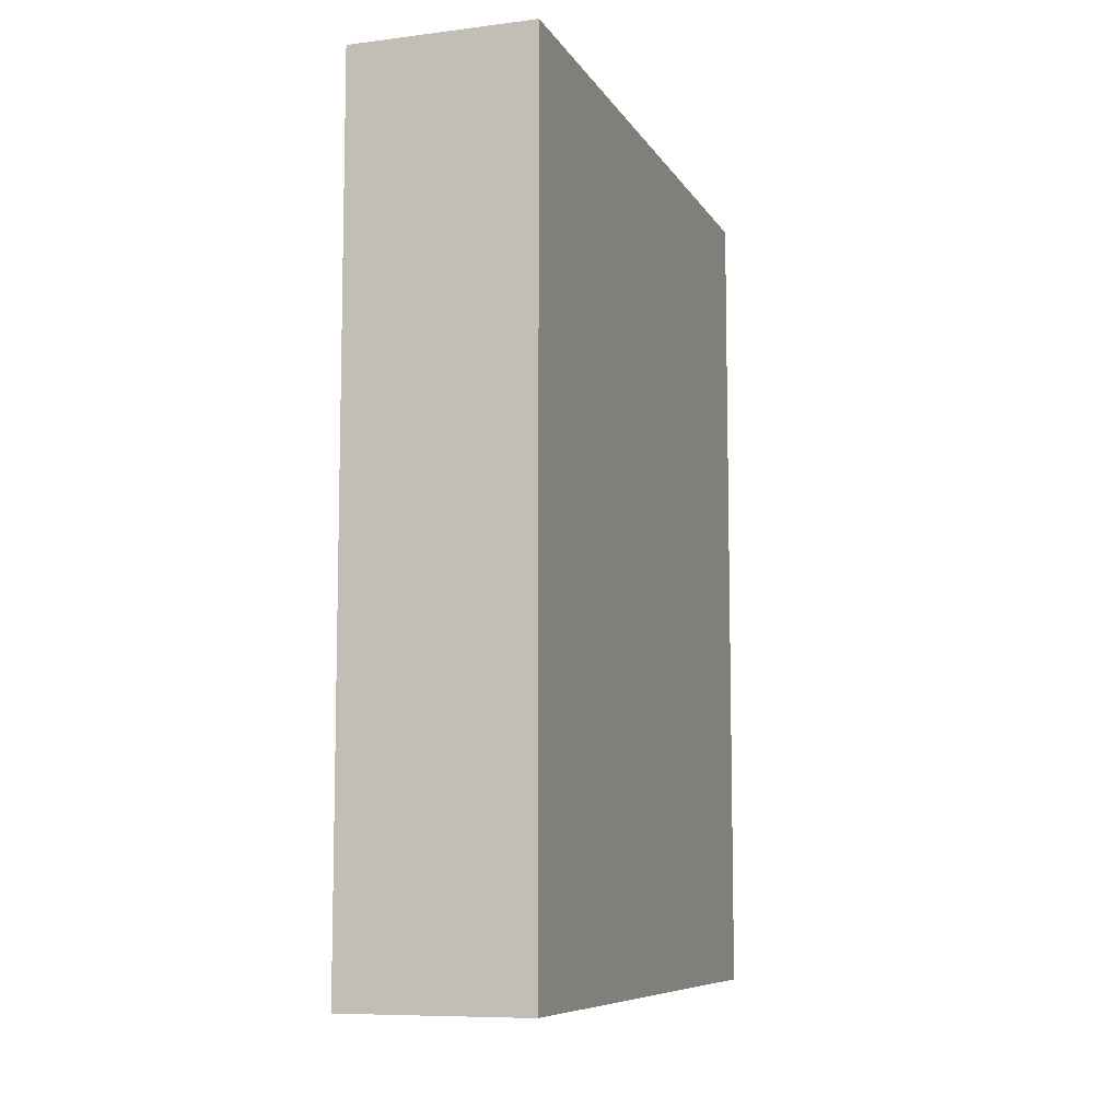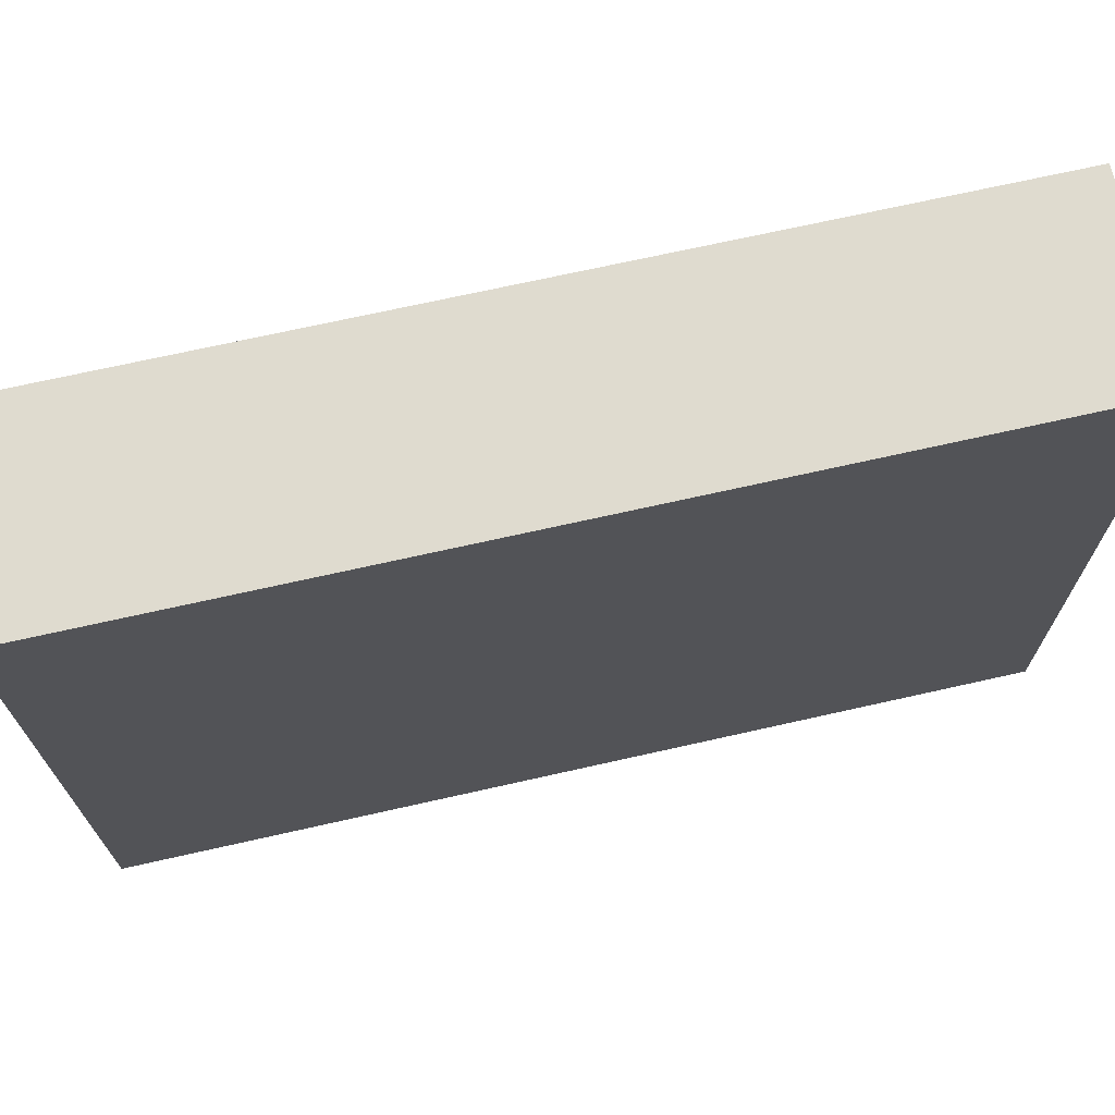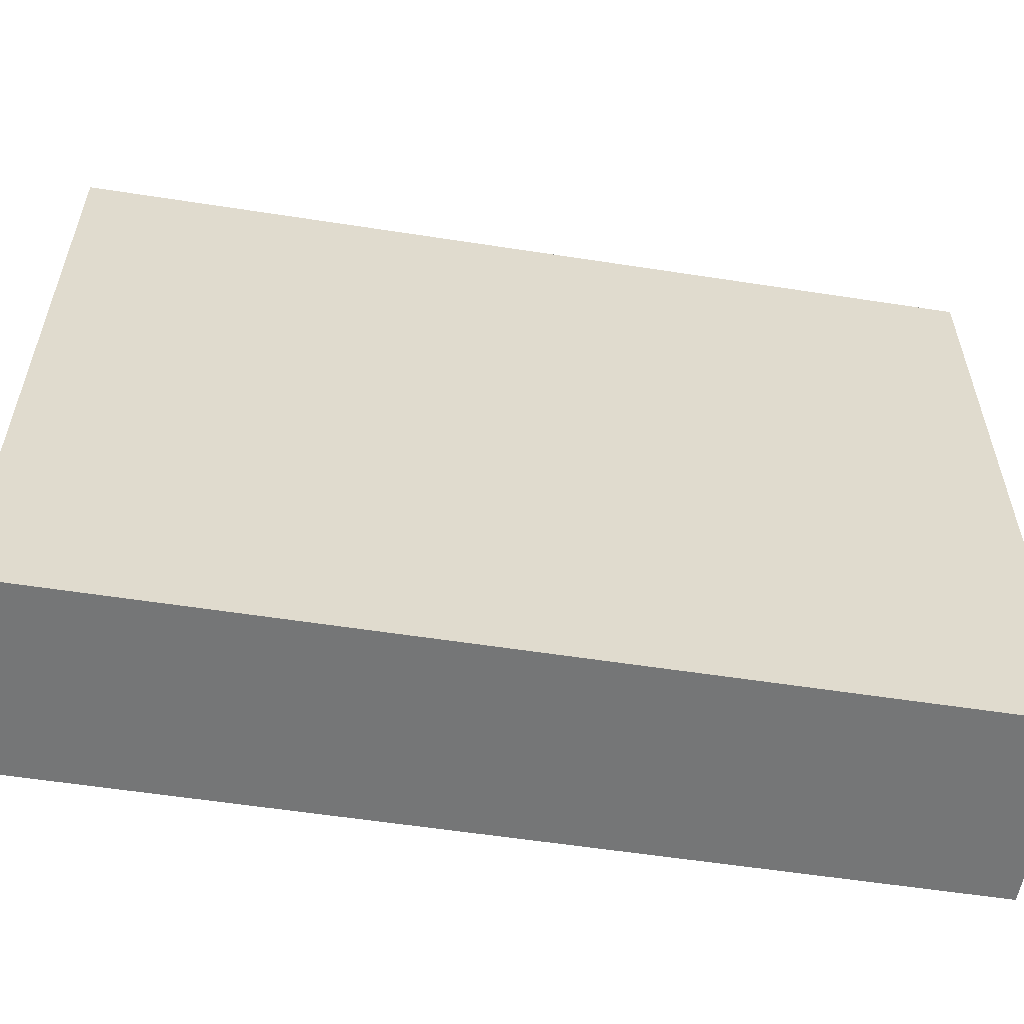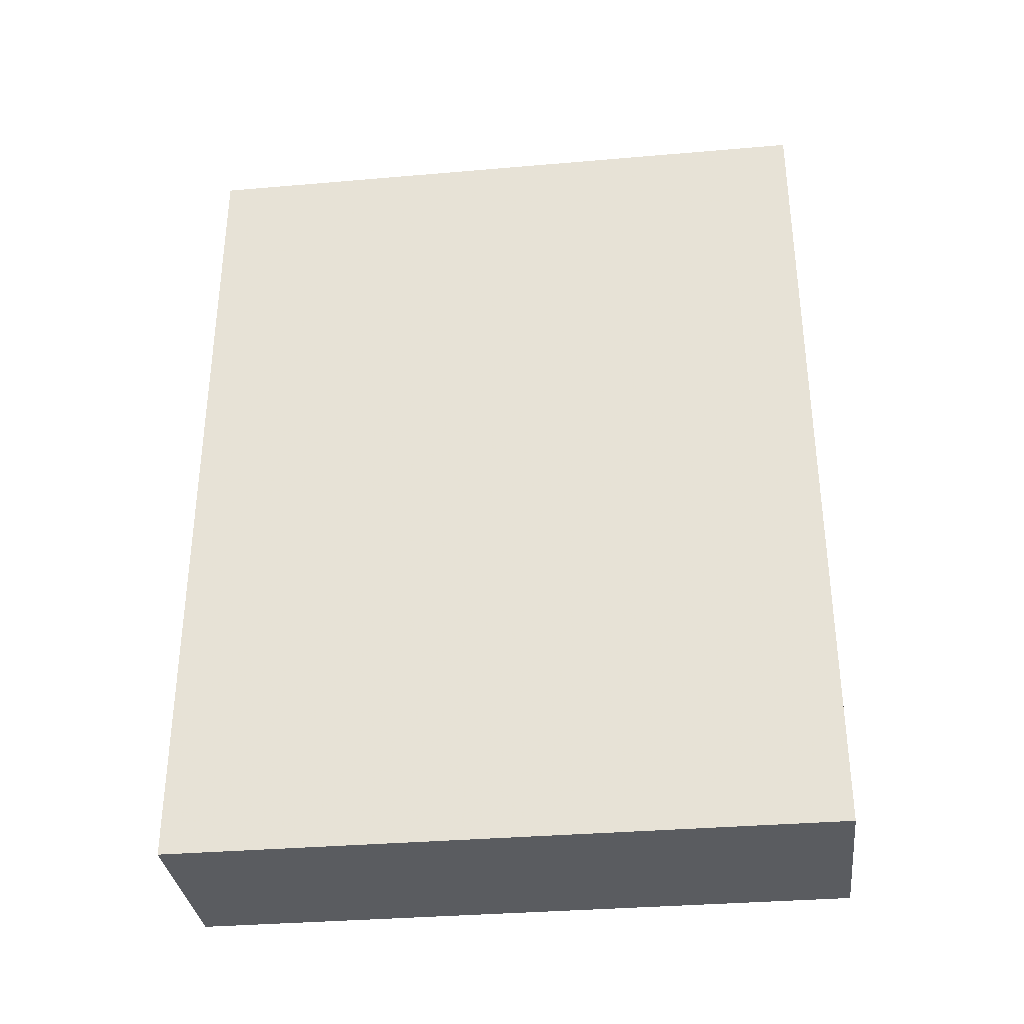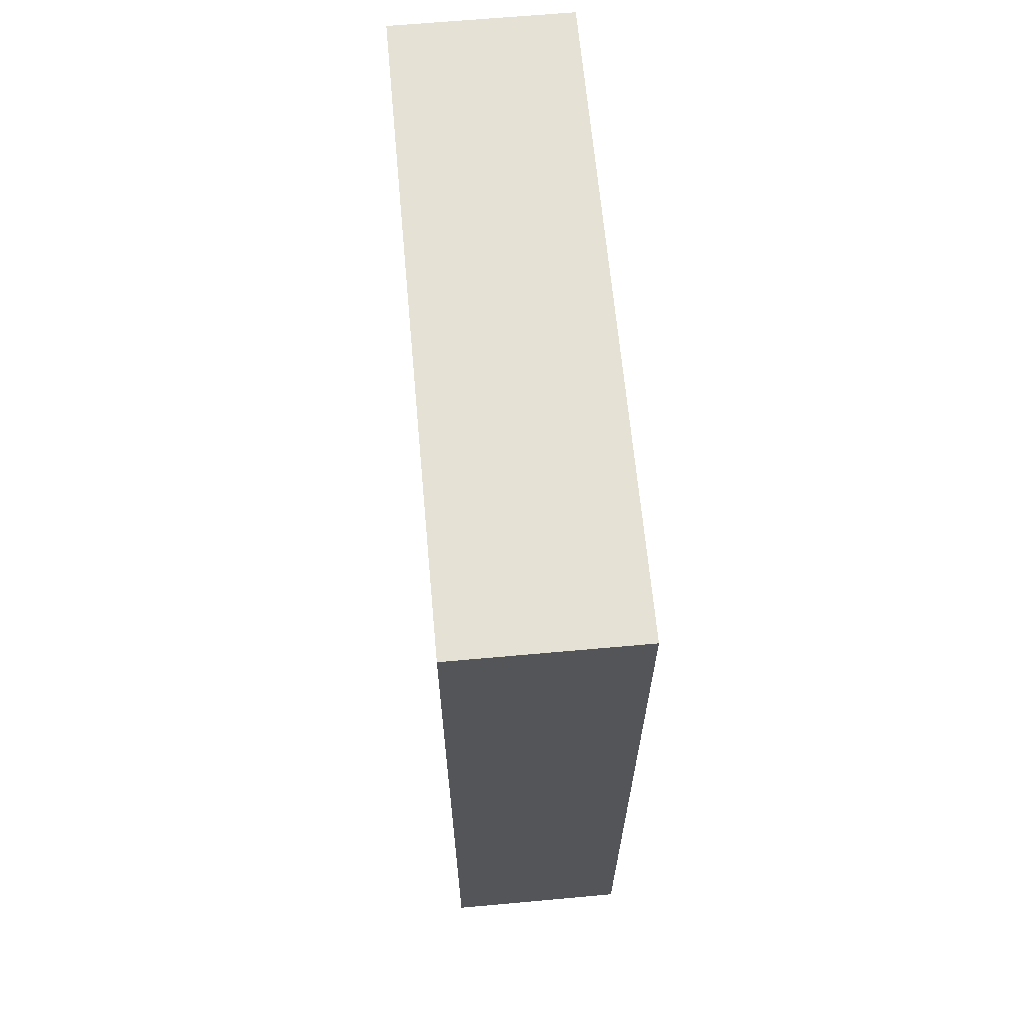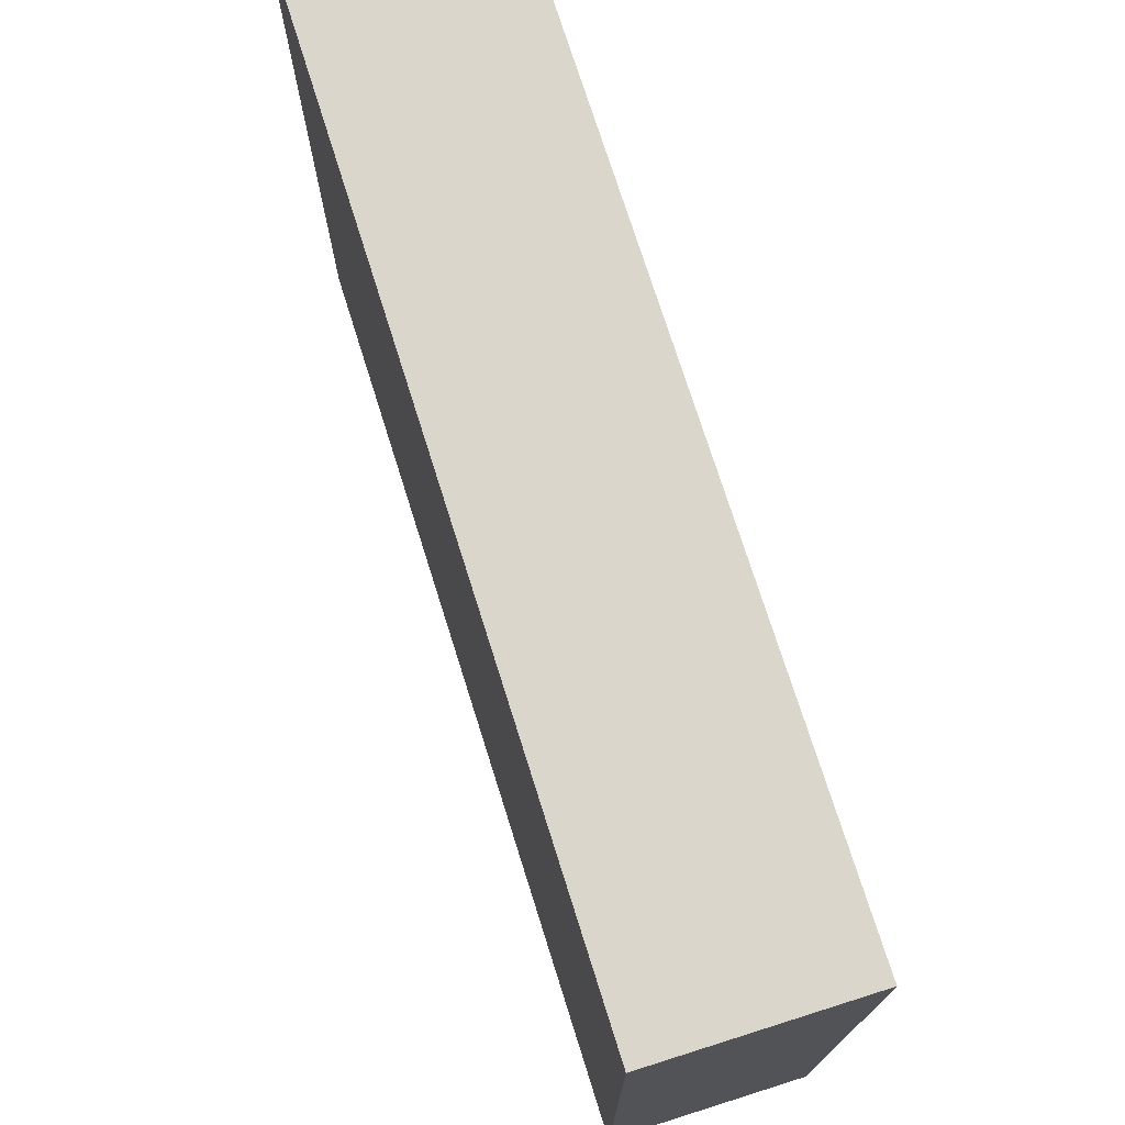
<metadata>
{"format":"obj","ext":"obj","renderer":"f3d","projection":"perspective","resolution":1024,"background":"white","views":[{"elev":-8.4,"azim":18.7,"up":"+Y"},{"elev":70.4,"azim":77.3,"up":"+Z"},{"elev":-56.7,"azim":80.8,"up":"+Z"},{"elev":-33.7,"azim":-83.3,"up":"+Y"},{"elev":65.0,"azim":174.8,"up":"+Y"},{"elev":73.9,"azim":162.5,"up":"+Z"}]}
</metadata>
<code>
v 0.0009091 0.08 0.025
v 0.0009091 0.02091 0.025
v 0.0009091 0.08 -0.02045
v -0.01182 0.08 -0.02045
v -0.01182 0.02091 0.025
v -0.01182 0.08 0.025
v 0.0009091 0.02091 -0.02045
v -0.01182 0.02091 -0.02045
f 1 2 3
f 1 3 4
f 6 1 4
f 6 4 5
f 6 5 2
f 6 2 1
f 7 3 2
f 7 2 5
f 8 7 5
f 8 5 4
f 8 4 3
f 8 3 7

</code>
